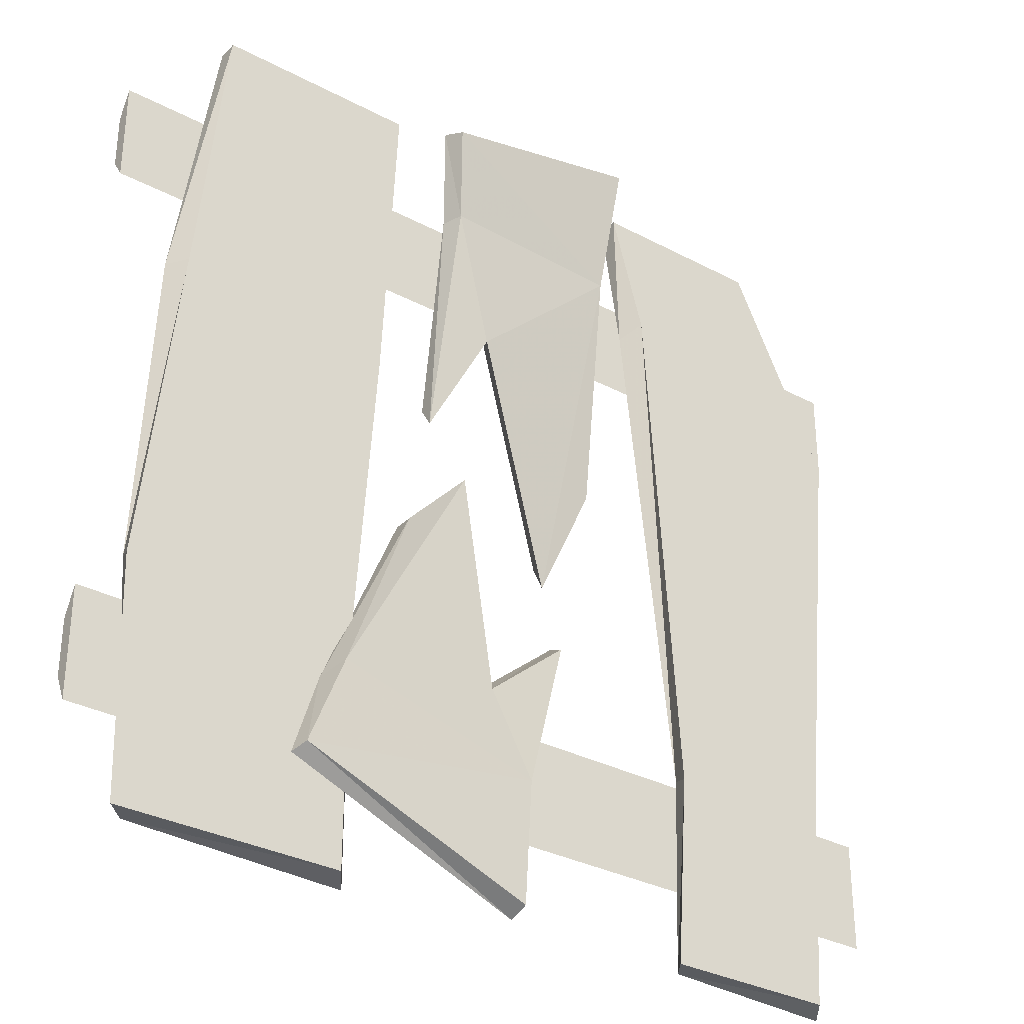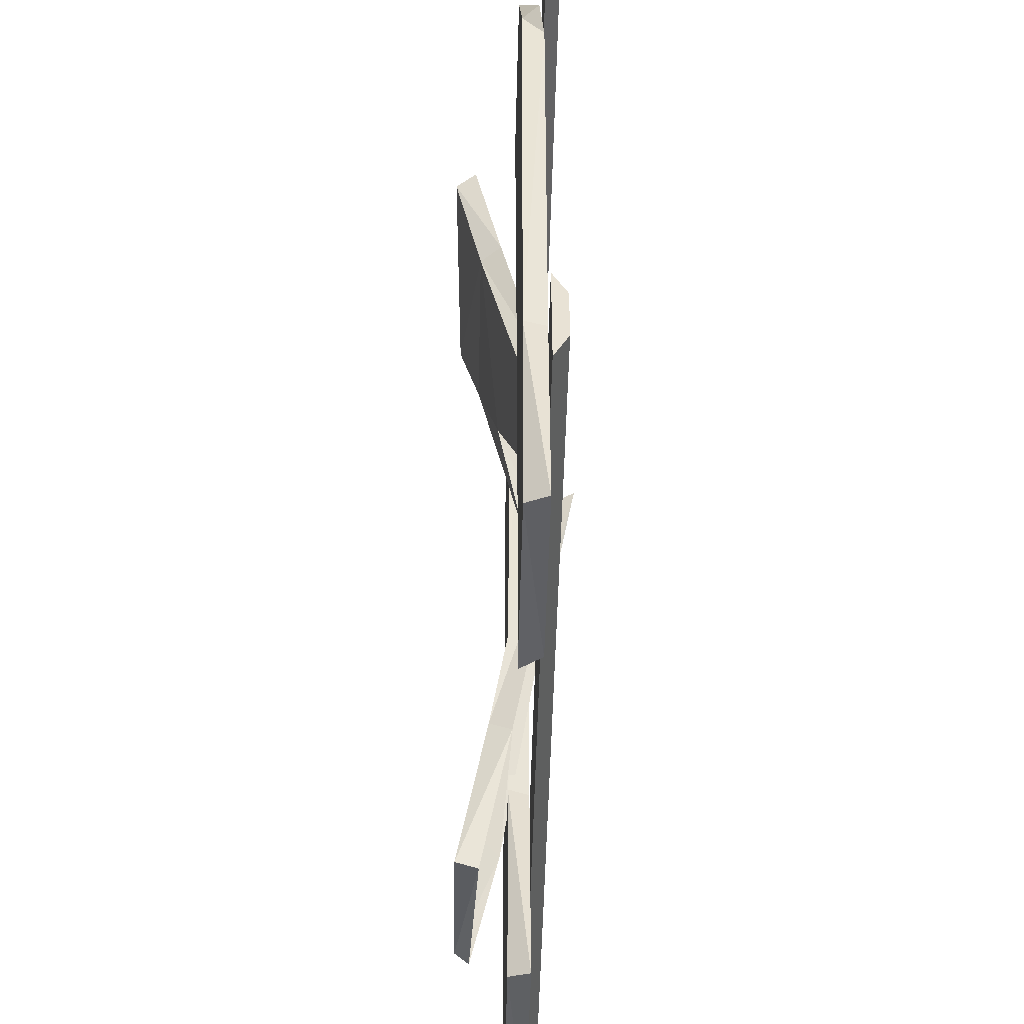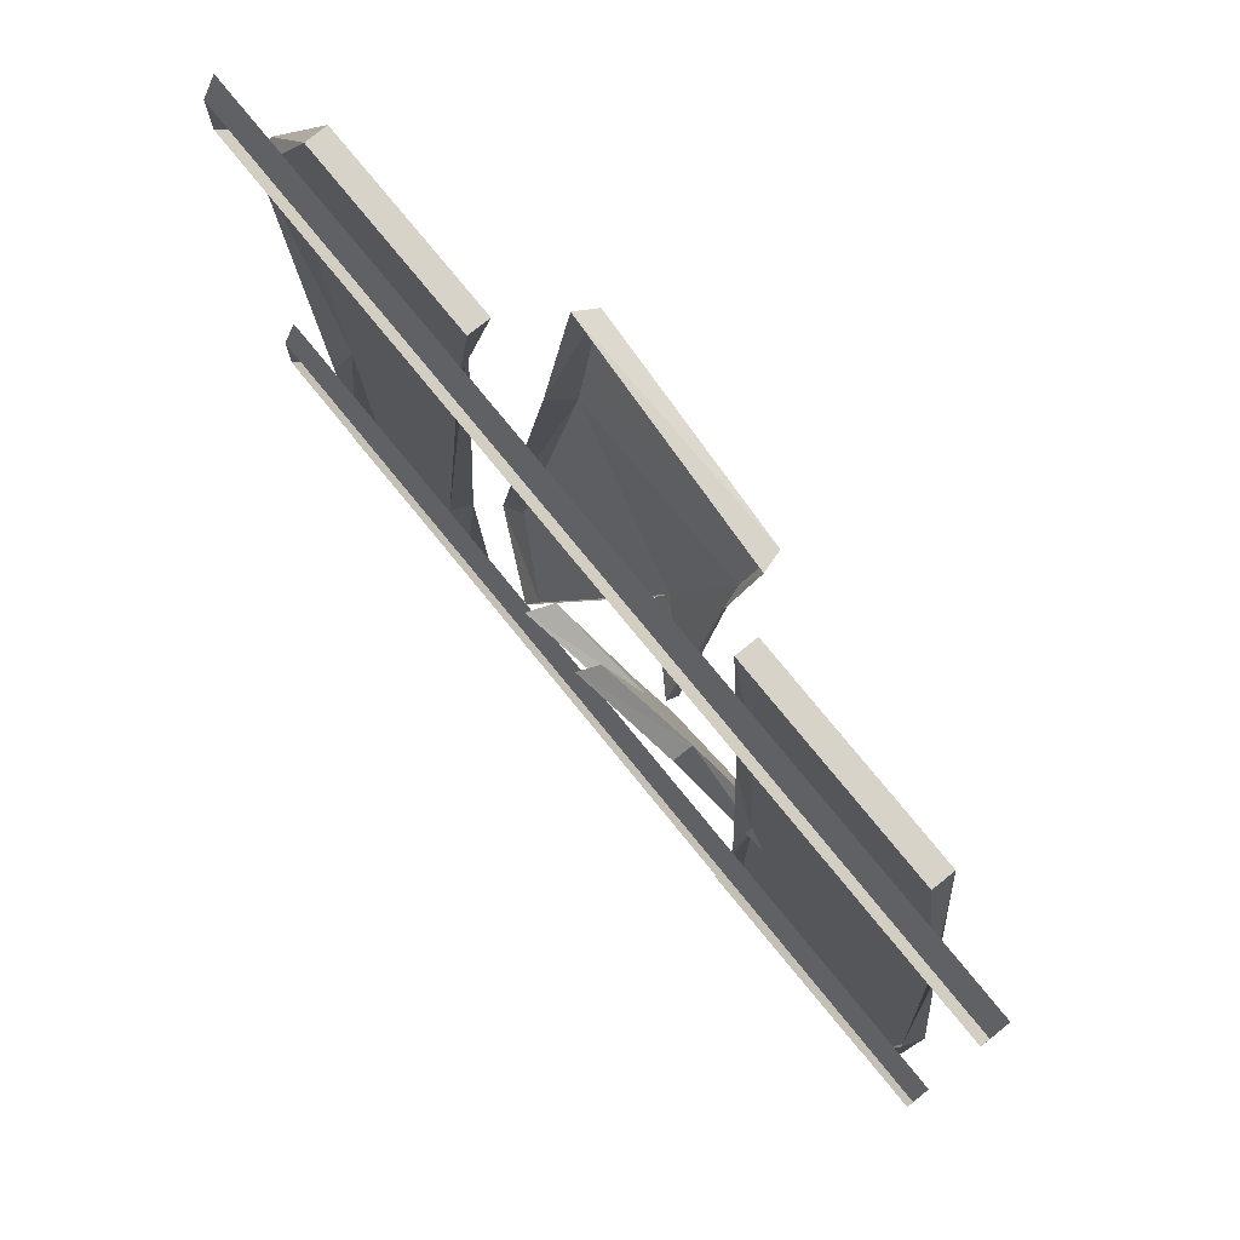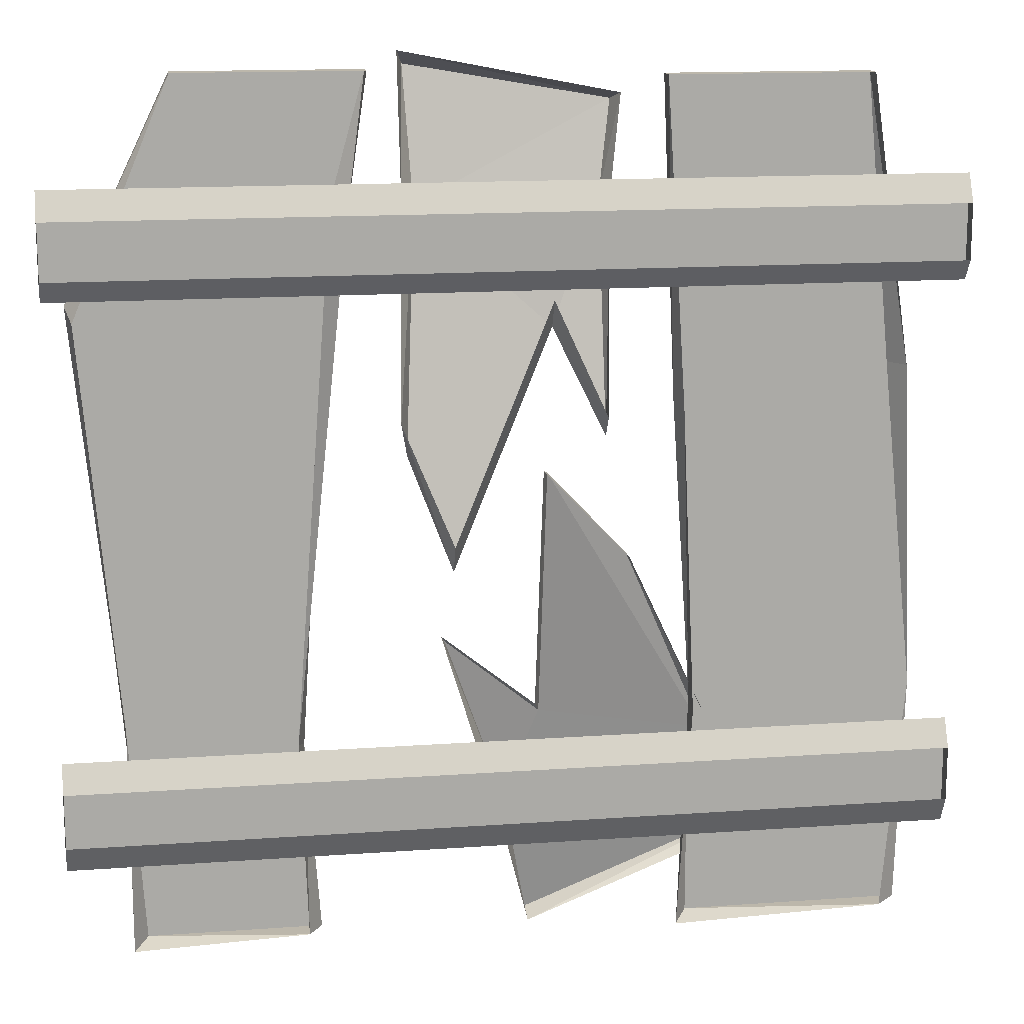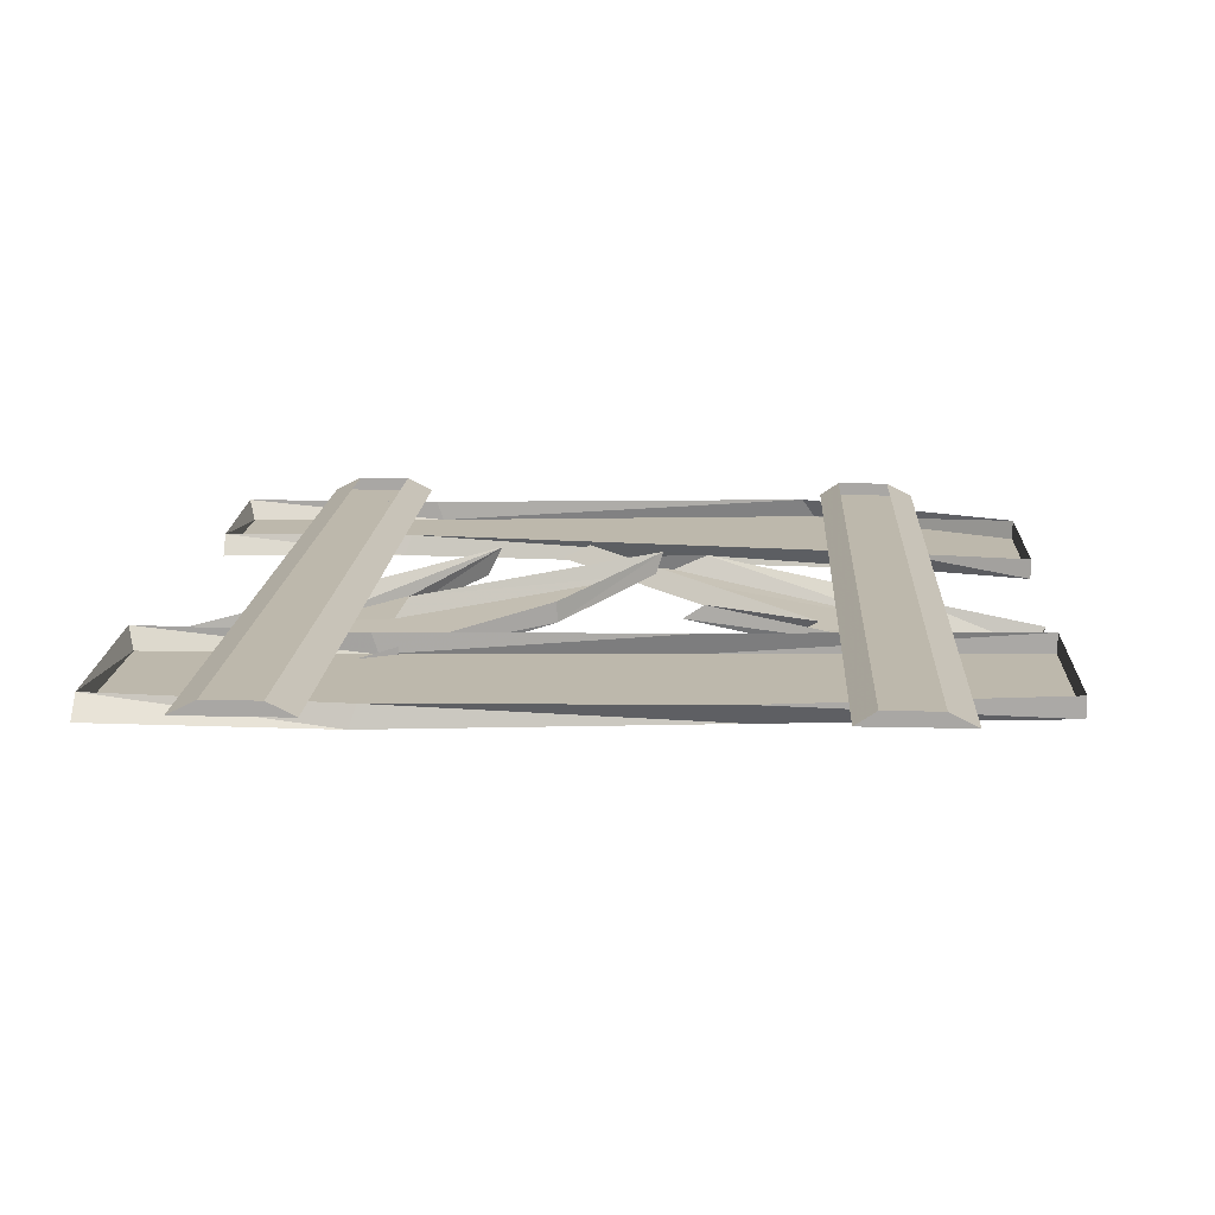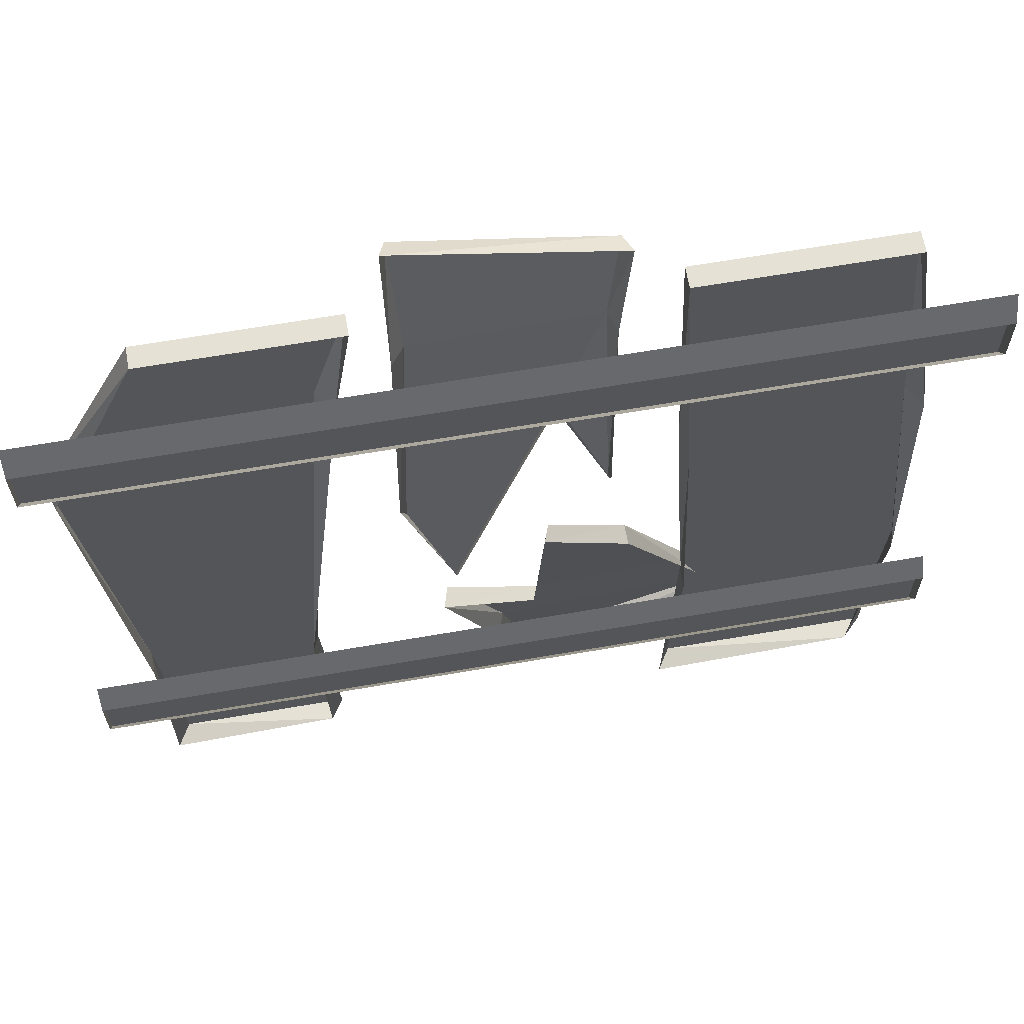
<metadata>
{"format":"obj","ext":"obj","renderer":"f3d","projection":"perspective","resolution":1024,"background":"white","views":[{"elev":-32.5,"azim":-36.4,"up":"+Z"},{"elev":-49.7,"azim":88.7,"up":"+Z"},{"elev":76.5,"azim":-129.1,"up":"+Z"},{"elev":14.5,"azim":171.1,"up":"+Z"},{"elev":14.8,"azim":-86.9,"up":"+Y"},{"elev":64.7,"azim":170.1,"up":"+Z"}]}
</metadata>
<code>
v -0.4297 -0.01562 -0.4922
v -0.1875 -0.01562 -0.5
v -0.2031 -0.03906 -0.4922
v -0.4531 -0.03906 -0.4922
v -0.4609 -0.03906 -0.2266
v -0.4531 -0.01562 -0.2188
v -0.4219 -0.03906 0.1484
v -0.4375 -0.01562 0.1484
v -0.3906 -0.03906 0.4688
v -0.3906 -0.01562 0.4688
v -0.1641 -0.01562 0.4688
v -0.1641 -0.03906 0.4688
v -0.1797 -0.03906 0.1172
v -0.1875 -0.01562 0.1016
v -0.2031 -0.03906 -0.2344
v -0.2031 -0.01562 -0.2422
v 0.2344 -0.01562 -0.4844
v 0.4297 -0.01562 -0.4922
v 0.4141 -0.03906 -0.4844
v 0.2188 -0.03906 -0.4844
v 0.2344 -0.03906 -0.2656
v 0.2422 -0.01562 -0.2578
v 0.1953 -0.03906 0.3359
v 0.1797 -0.01562 0.3203
v 0.1562 -0.03906 0.4766
v 0.1562 -0.01562 0.4766
v 0.3594 -0.01562 0.4766
v 0.3594 -0.03906 0.4766
v 0.4766 -0.03906 0.2344
v 0.4688 -0.01562 0.2188
v 0.4297 -0.03906 -0.2422
v 0.4297 -0.01562 -0.25
v -0.5 0 0.3281
v -0.5 0 0.2656
v -0.5 -0.01562 0.2422
v -0.5 -0.01562 0.3594
v 0.5 0 0.3281
v 0.5 -0.01562 0.3594
v 0.5 0 0.2656
v 0.5 -0.01562 0.2422
v -0.5 0 -0.2969
v -0.5 0 -0.3594
v -0.5 -0.01562 -0.3906
v -0.5 -0.01562 -0.2656
v 0.5 0 -0.2969
v 0.5 -0.01562 -0.2656
v 0.5 0 -0.3594
v 0.5 -0.01562 -0.3906
v -0.1016 -0.07812 0.3359
v -0.1016 -0.02344 0.07812
v -0.04688 -0.05469 0.1953
v 0.1016 -0.07812 0.3281
v -0.1172 -0.1016 0.4375
v -0.125 -0.07812 0.4453
v -0.1094 -0.05469 0.3359
v -0.1016 -0.007812 0.1016
v -0.04688 -0.03906 0.2266
v 0.07031 0.01562 -0.03125
v 0.07031 0 -0.0625
v 0.1172 -0.02344 0.0625
v 0.125 -0.007812 0.1016
v 0.1172 -0.05469 0.3359
v 0.1094 -0.1094 0.4766
v 0.1172 -0.08594 0.4922
v -0.2266 -0.07031 -0.2812
v 0.007812 -0.0625 -0.3438
v -0.03125 -0.04688 -0.2422
v -0.03125 0.007812 0.04688
v -0.125 -0.02344 -0.05469
v -0.2422 -0.04688 -0.2969
v -0.2812 -0.09375 -0.3984
v -0.02344 -0.09375 -0.5
v 0.01562 -0.03906 -0.3594
v 0.08594 0.007812 -0.1328
v 0.07812 -0.02344 -0.1484
v -0.02344 -0.02344 -0.2266
v -0.02344 0.03125 0.05469
v -0.125 0 -0.05469
v -0.2891 -0.07812 -0.4062
v -0.02344 -0.07031 -0.5078
f 1 2 3
f 1 3 4
f 1 4 5
f 1 5 6
f 6 5 7
f 6 7 8
f 8 7 9
f 8 9 10
f 10 9 11
f 11 9 12
f 11 12 13
f 11 13 14
f 14 13 15
f 14 15 16
f 16 15 2
f 2 15 3
f 17 18 19
f 17 19 20
f 17 20 21
f 17 21 22
f 22 21 23
f 22 23 24
f 24 23 25
f 24 25 26
f 26 25 27
f 27 25 28
f 27 28 29
f 27 29 30
f 30 29 31
f 30 31 32
f 32 31 18
f 18 31 19
f 33 34 35
f 33 35 36
f 33 36 37
f 37 36 38
f 37 38 39
f 39 38 40
f 39 40 34
f 34 40 35
f 35 40 36
f 36 40 38
f 41 42 43
f 41 43 44
f 41 44 45
f 45 44 46
f 45 46 47
f 47 46 48
f 47 48 42
f 42 48 43
f 43 48 44
f 44 48 46
f 49 53 54
f 49 54 55
f 49 55 50
f 50 55 56
f 50 56 51
f 51 56 57
f 51 57 58
f 51 58 59
f 52 60 61
f 52 61 62
f 52 62 63
f 53 63 64
f 53 64 54
f 59 58 61
f 59 61 60
f 63 62 64
f 65 69 70
f 65 70 71
f 66 72 73
f 66 73 74
f 66 74 75
f 67 75 74
f 67 74 76
f 67 76 68
f 68 76 77
f 68 77 69
f 69 77 78
f 69 78 70
f 70 79 71
f 71 79 80
f 71 80 72
f 72 80 73
f 3 15 4
f 4 15 5
f 5 15 13
f 5 13 7
f 7 13 12
f 7 12 9
f 19 31 20
f 20 31 21
f 21 31 29
f 21 29 23
f 23 29 28
f 23 28 25
f 49 50 51
f 49 51 52
f 49 52 53
f 51 59 52
f 52 59 60
f 52 63 53
f 65 66 67
f 65 67 68
f 65 68 69
f 65 71 66
f 66 71 72
f 66 75 67

</code>
